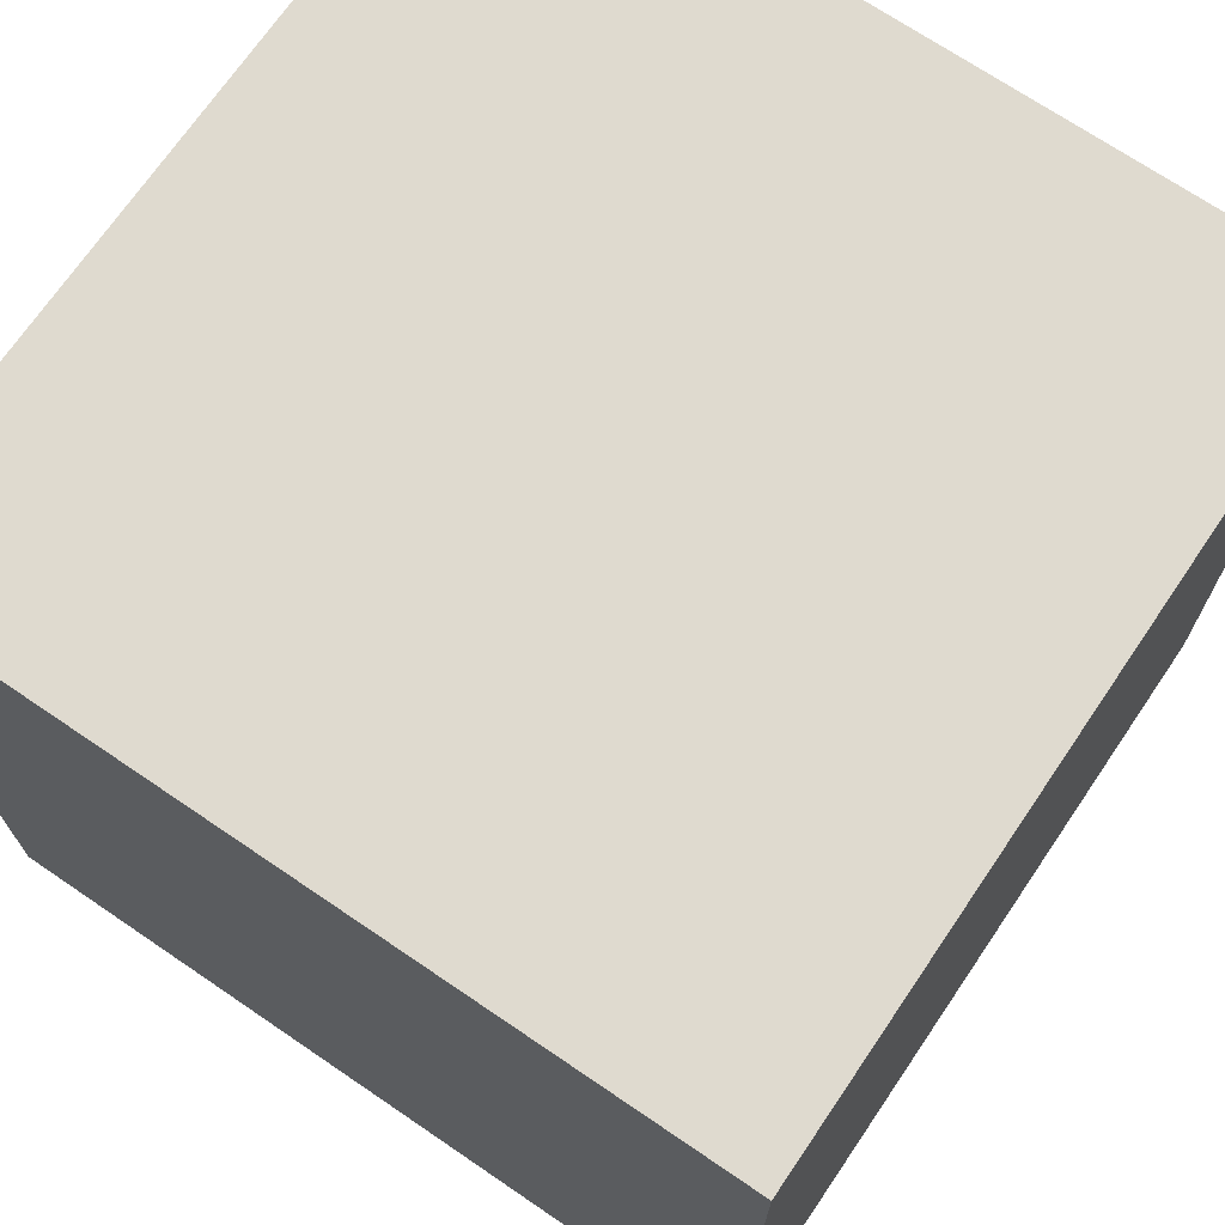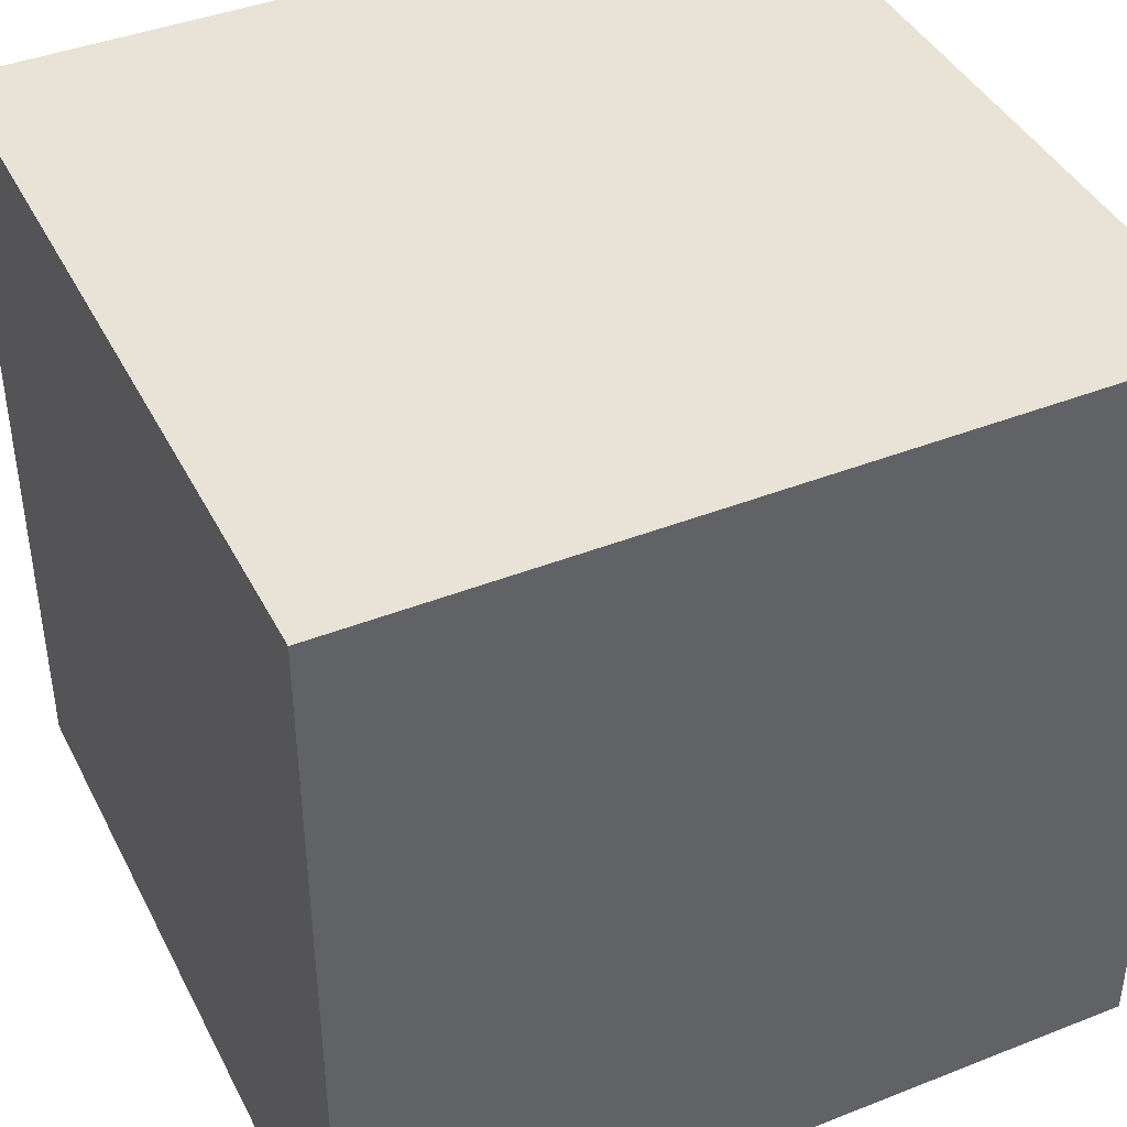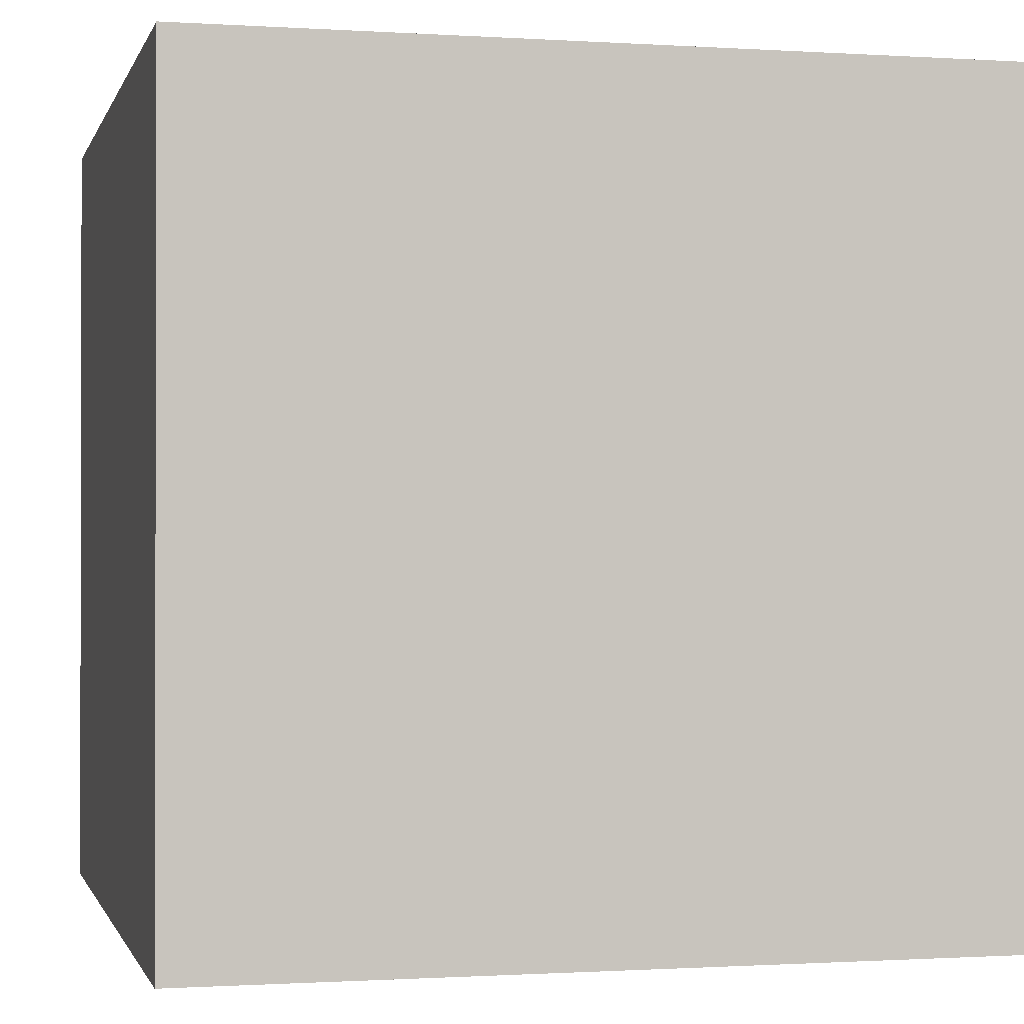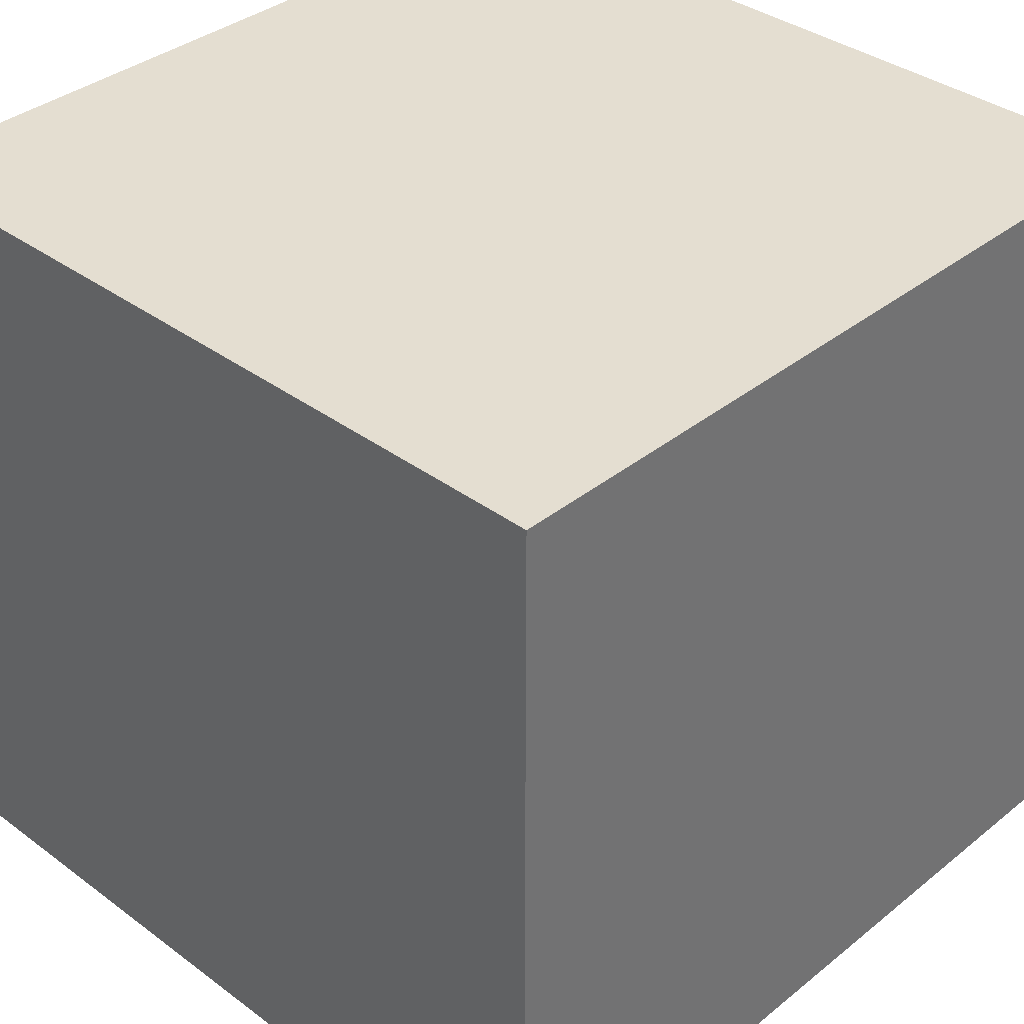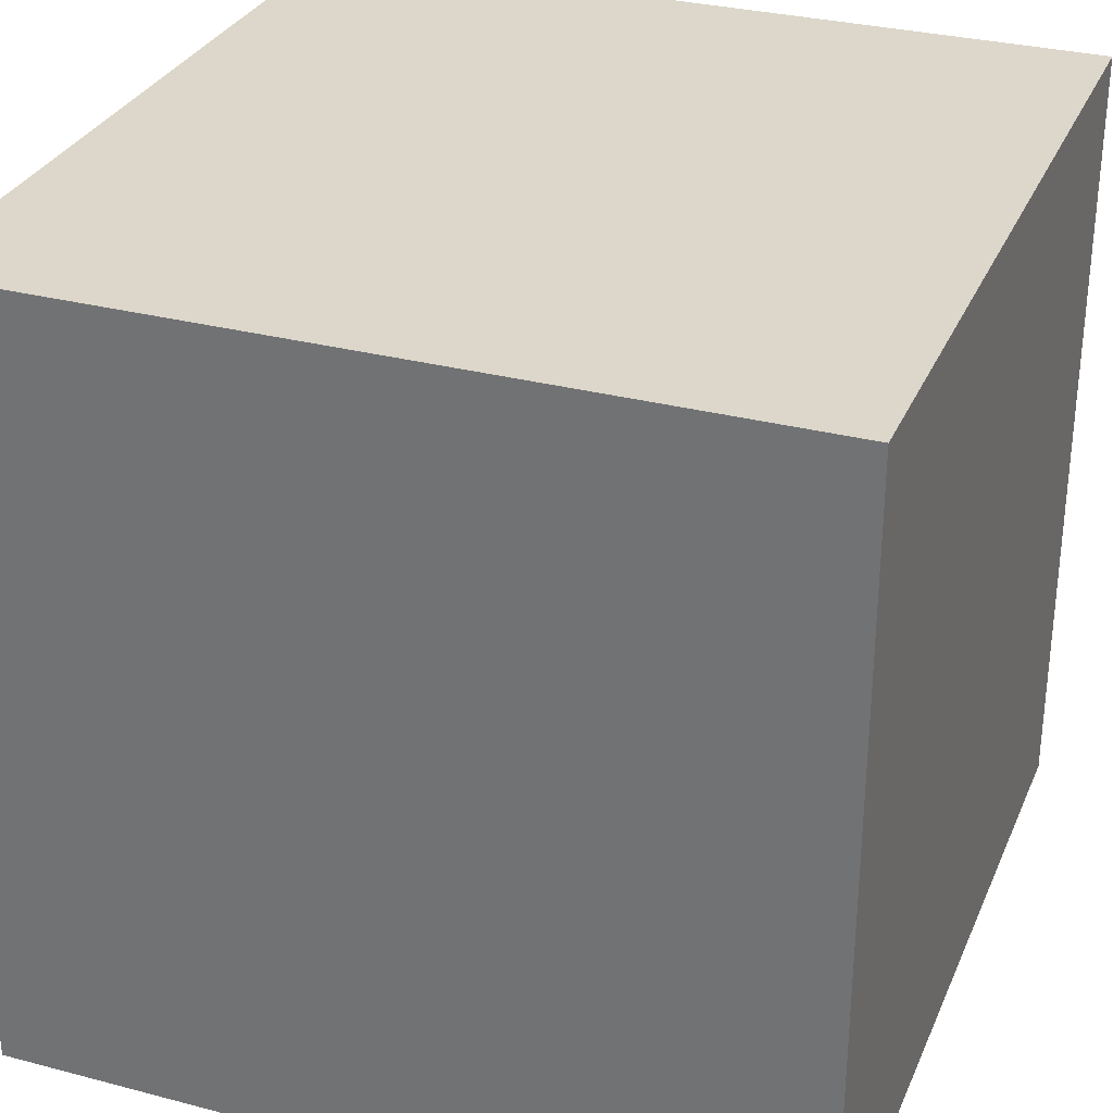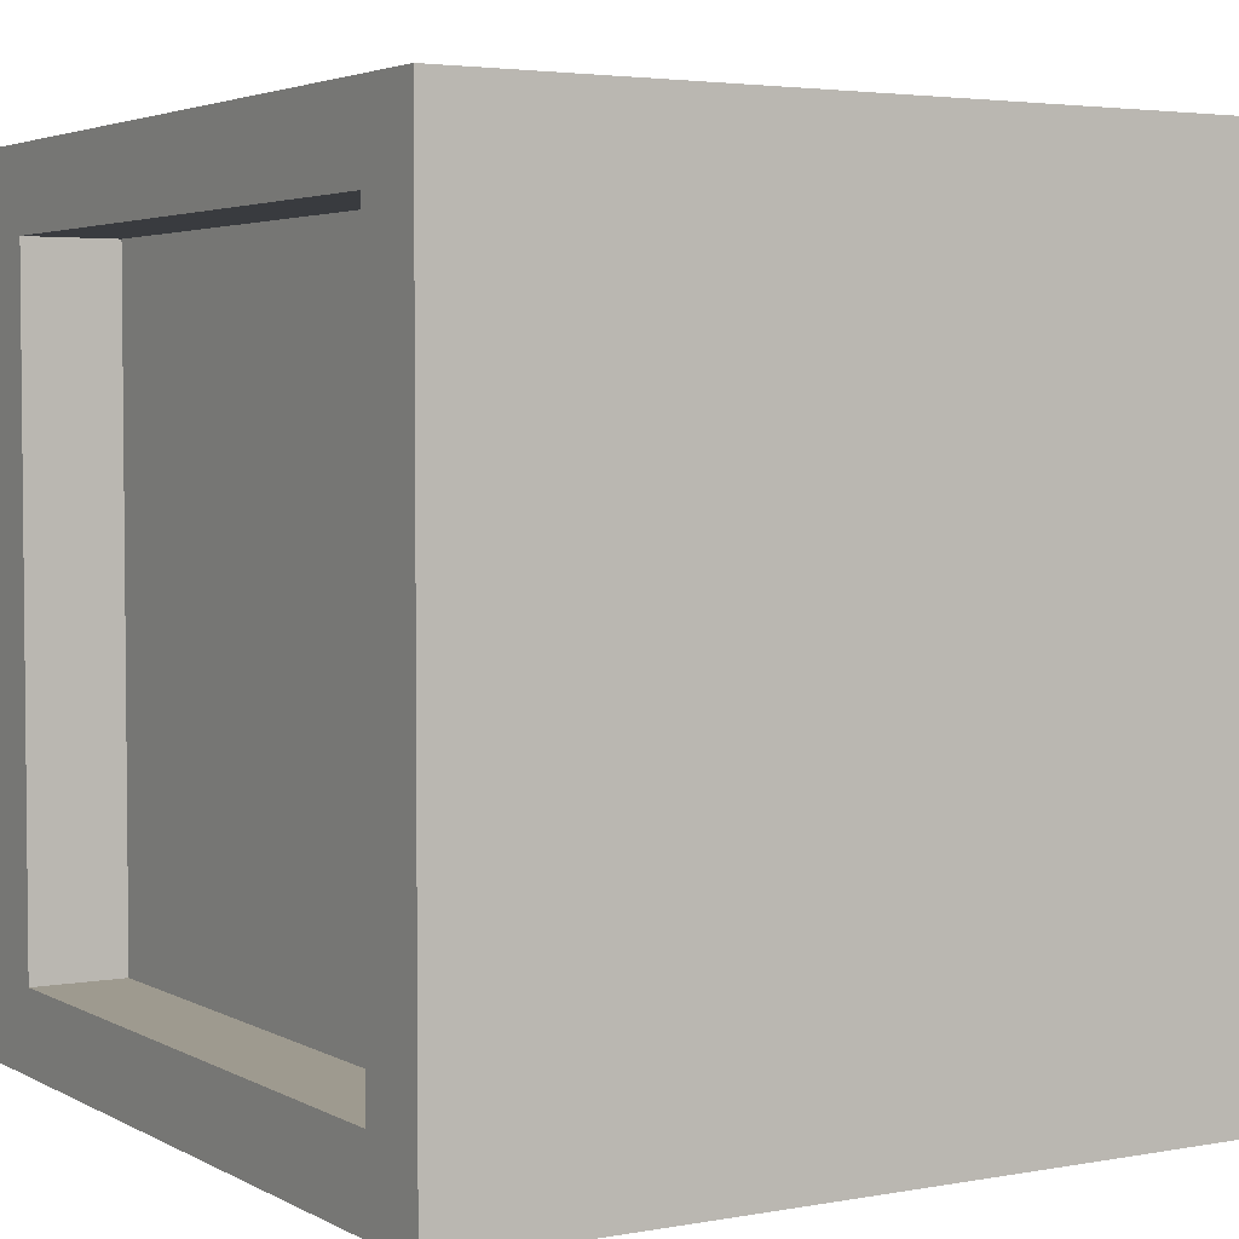
<metadata>
{"format":"obj","ext":"obj","renderer":"f3d","projection":"perspective","resolution":1024,"background":"white","views":[{"elev":70.7,"azim":124.2,"up":"+Y"},{"elev":41.8,"azim":64.6,"up":"+Y"},{"elev":-0.8,"azim":166.4,"up":"+Y"},{"elev":36.4,"azim":43.9,"up":"+Z"},{"elev":30.8,"azim":110.6,"up":"+Z"},{"elev":3.6,"azim":-31.2,"up":"+Z"}]}
</metadata>
<code>
o Cube
v 1 1 -1
v 1 -1 -1
v 1 1 1
v 1 -1 1
v -1 0.8047 -0.8047
v -1 -0.8047 -0.8047
v -1 0.8047 0.8047
v -1 -0.8047 0.8047
v -1 -1 -1
v -1 -1 1
v -1 1 1
v -1 1 -1
v -0.7693 -0.8047 -0.8047
v -0.7693 -0.8047 0.8047
v -0.7693 0.8047 0.8047
v -0.7693 0.8047 -0.8047
f 12 3 1
f 3 10 4
f 5 15 7
f 2 10 9
f 1 4 2
f 12 2 9
f 6 10 8
f 8 11 7
f 5 9 6
f 7 12 5
f 7 14 8
f 6 16 5
f 8 13 6
f 12 11 3
f 3 11 10
f 5 16 15
f 2 4 10
f 1 3 4
f 12 1 2
f 6 9 10
f 8 10 11
f 5 12 9
f 7 11 12
f 7 15 14
f 6 13 16
f 8 14 13
o Cube.001
v -0.7693 -0.8047 -0.8047
v -0.7693 -0.8047 0.8047
v -0.7693 0.8047 0.8047
v -0.7693 0.8047 -0.8047
f 19 17 18
f 19 20 17

</code>
